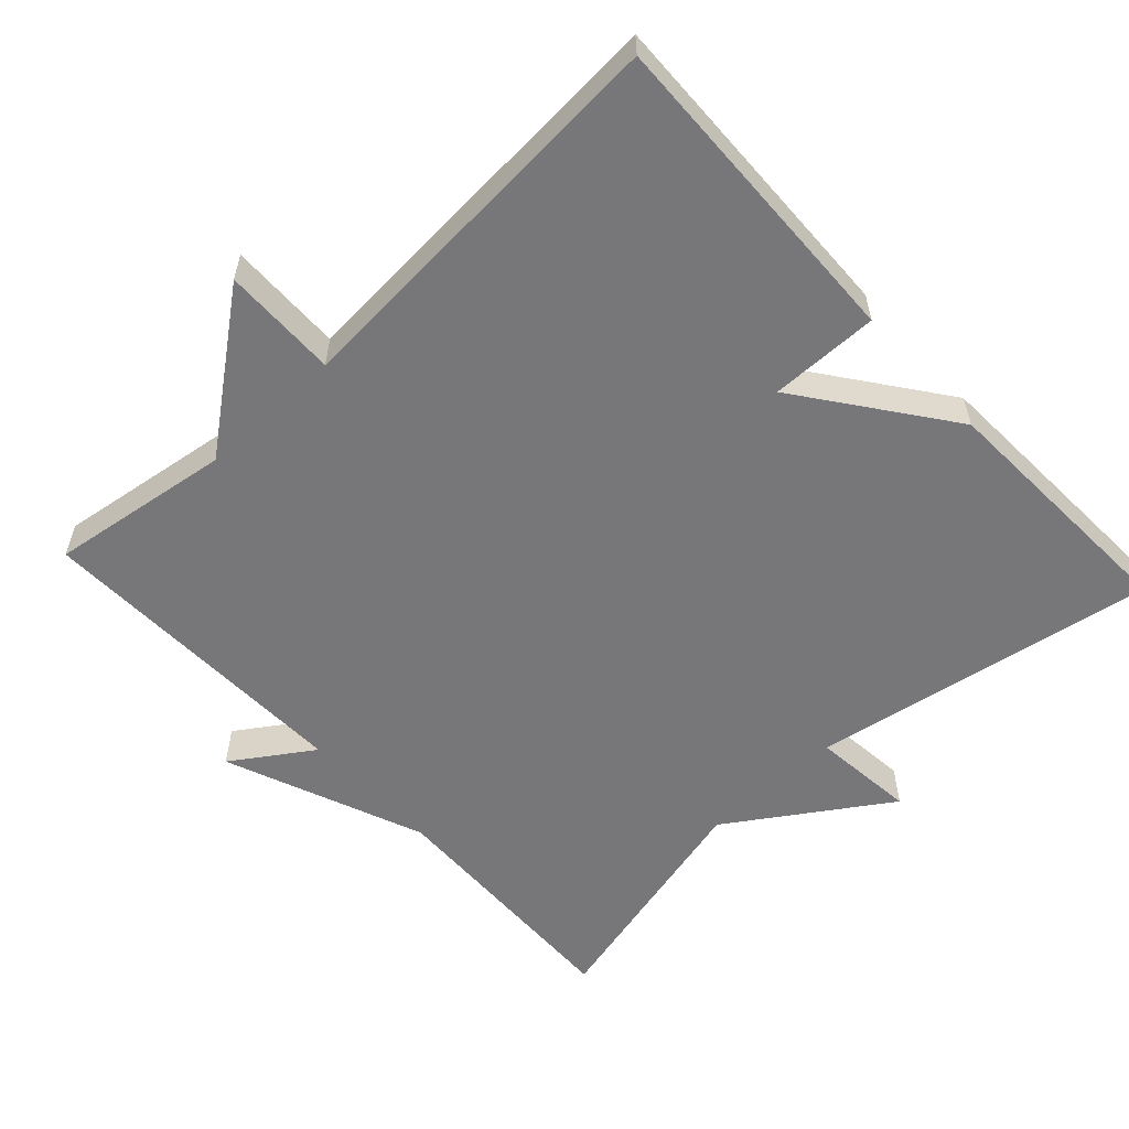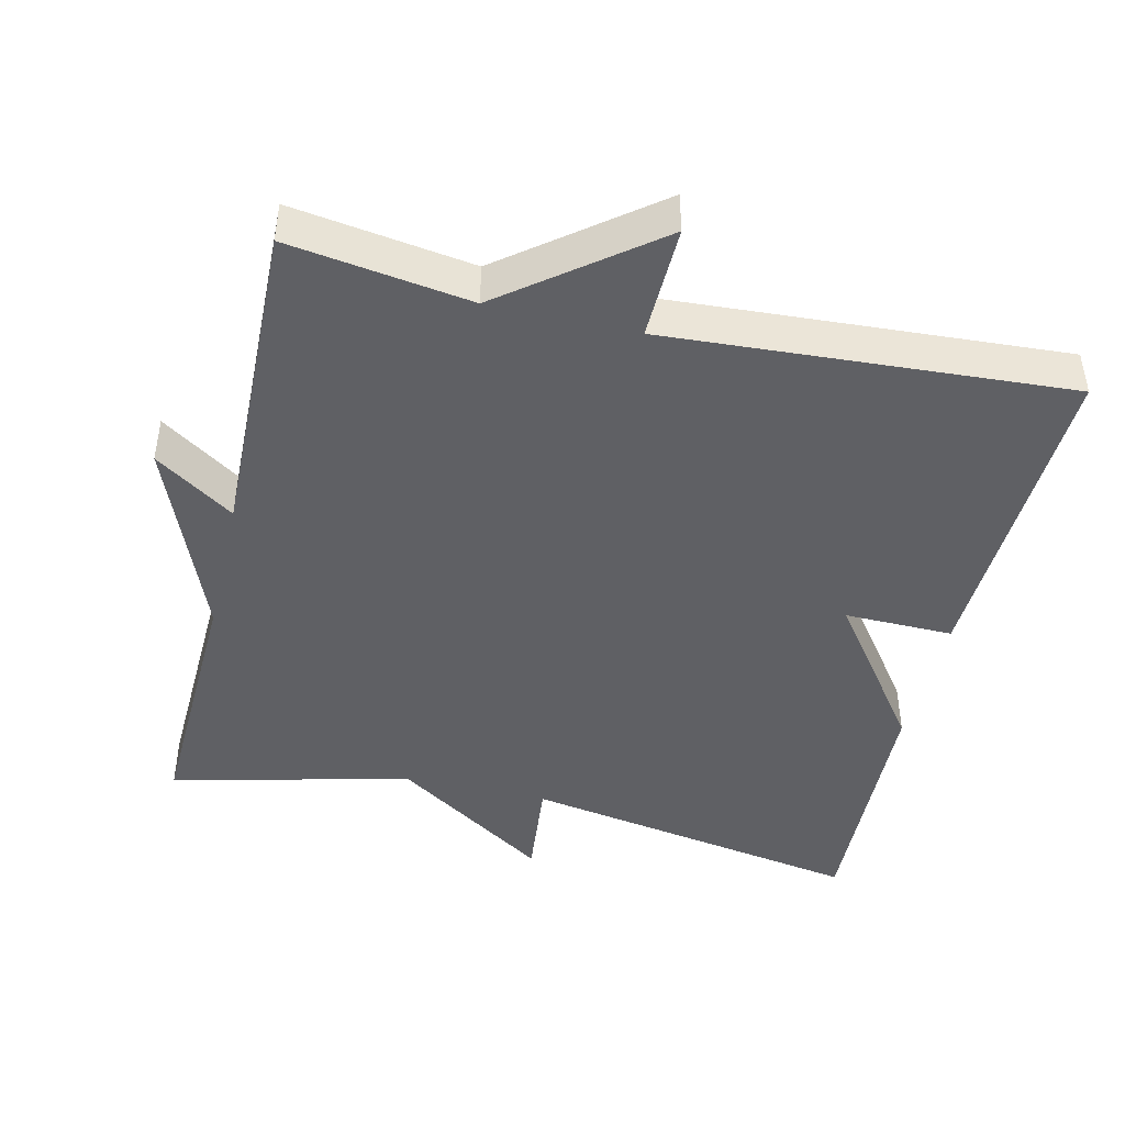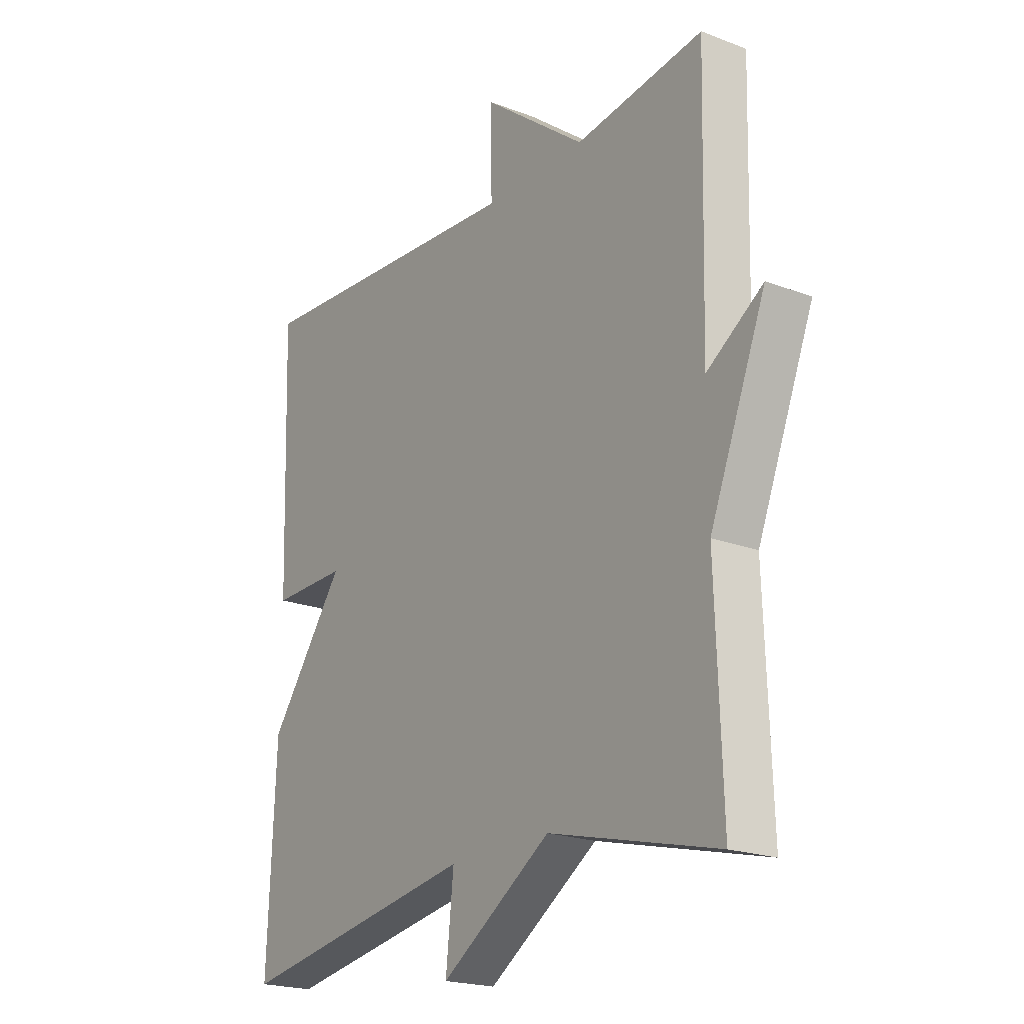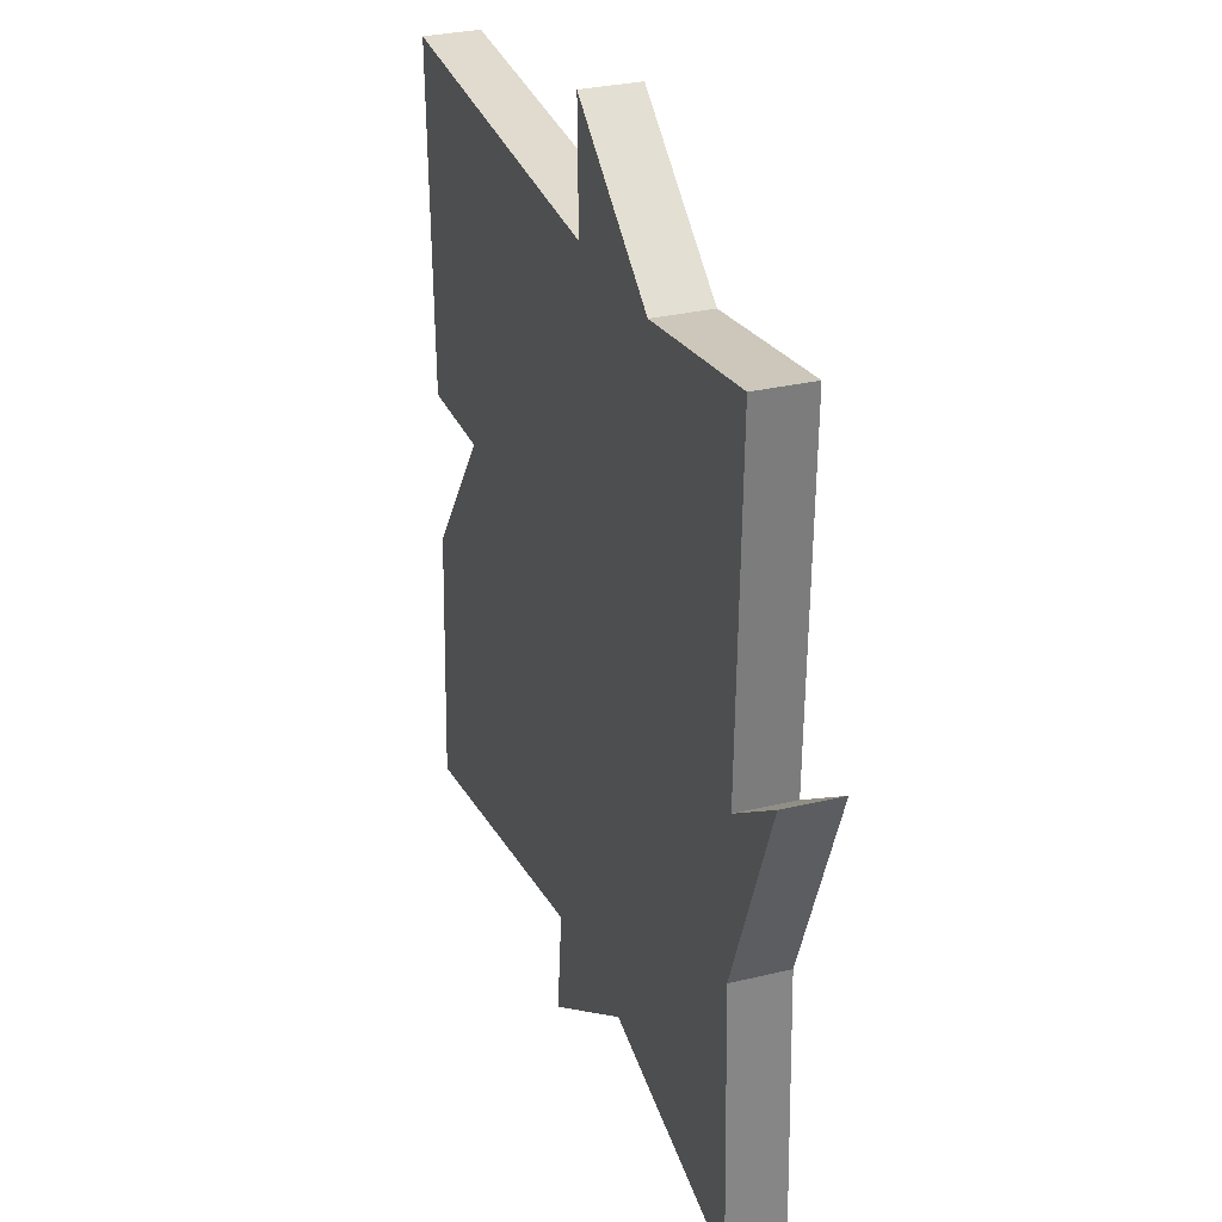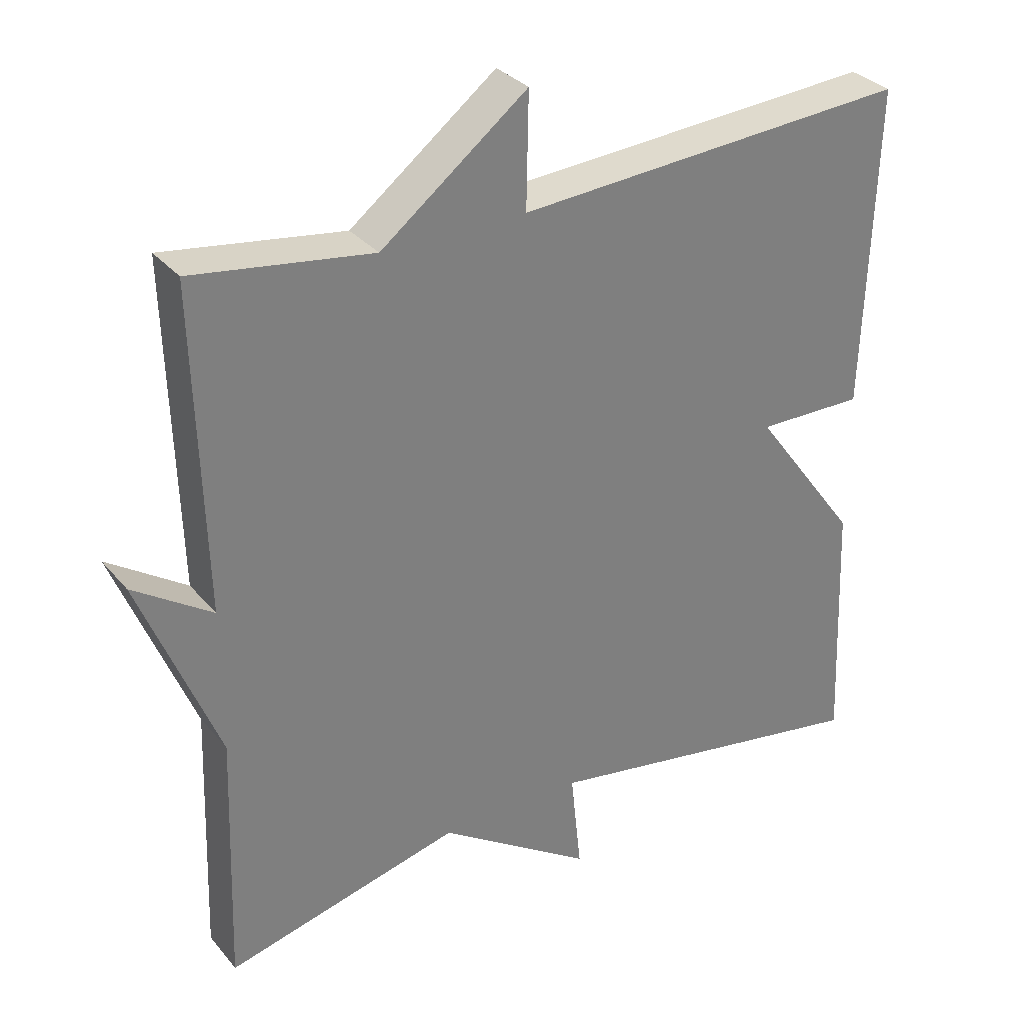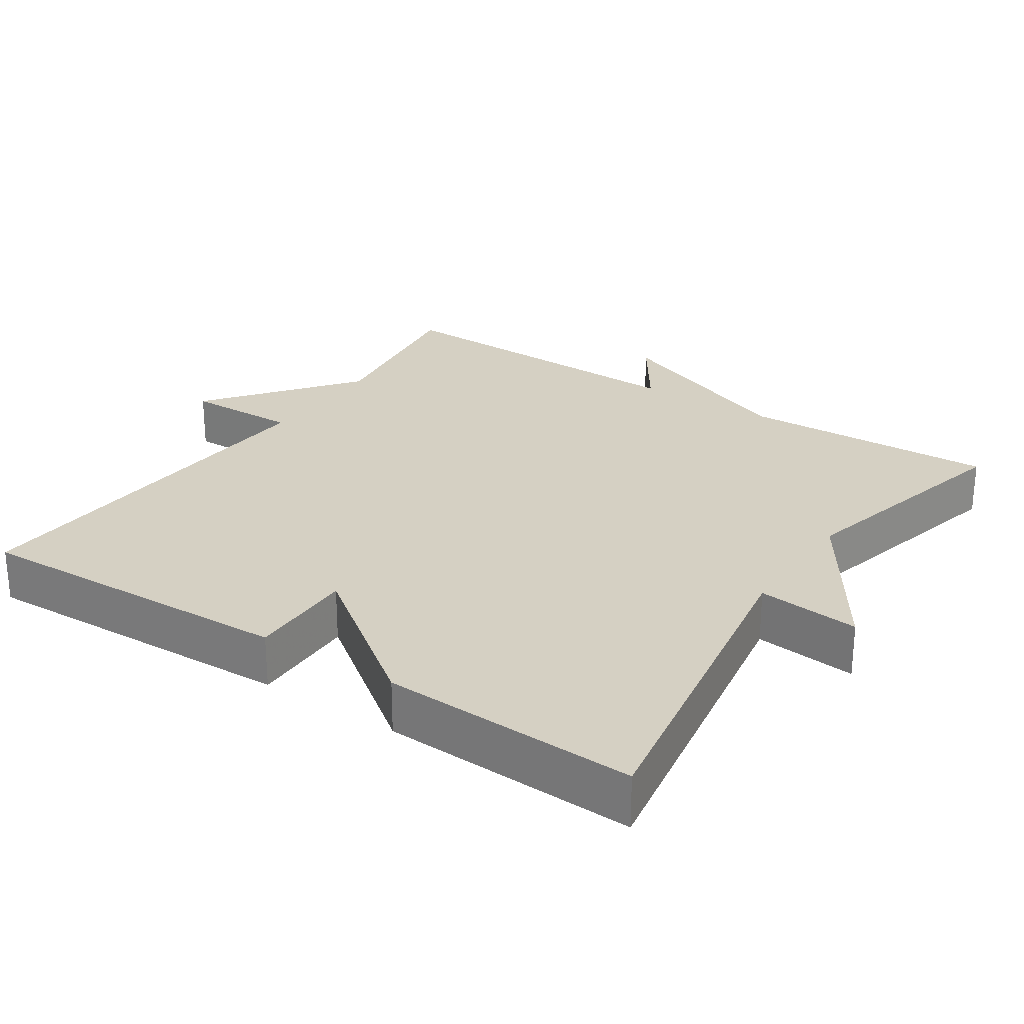
<metadata>
{"format":"obj","ext":"obj","renderer":"f3d","projection":"perspective","resolution":1024,"background":"white","views":[{"elev":-57.2,"azim":42.8,"up":"+Y"},{"elev":-44.7,"azim":-13.3,"up":"+Y"},{"elev":-20.8,"azim":-124.6,"up":"+Z"},{"elev":29.9,"azim":-109.5,"up":"+Z"},{"elev":31.7,"azim":-32.7,"up":"+Z"},{"elev":26.3,"azim":123.7,"up":"+Y"}]}
</metadata>
<code>
v 0.5 0.07 -0.5
v 0.028 0.07 -0.419
v 0.043 0.07 -0.561
v -0.172 0.07 -0.419
v -0.5 0.07 -0.5
v -0.488 0.07 -0.146
v -0.597 0.07 0.127
v -0.488 0.07 0.054
v -0.5 0.07 0.5
v -0.251 0.07 0.464
v -0.048 0.07 0.621
v -0.051 0.07 0.464
v 0.5 0.07 0.5
v 0.485 0.07 0.052
v 0.336 0.07 0.054
v 0.485 0.07 -0.148
v 0.5 0 -0.5
v 0.028 0 -0.419
v 0.043 0 -0.561
v -0.172 0 -0.419
v -0.5 0 -0.5
v -0.488 0 -0.146
v -0.597 0 0.127
v -0.488 0 0.054
v -0.5 0 0.5
v -0.251 0 0.464
v -0.048 0 0.621
v -0.051 0 0.464
v 0.5 0 0.5
v 0.485 0 0.052
v 0.336 0 0.054
v 0.485 0 -0.148
f 15 16 1 2
f 12 13 14 15
f 12 15 2
f 10 11 12
f 10 12 2
f 2 3 4
f 10 2 4
f 9 10 4
f 8 9 4
f 6 7 8 4
f 4 5 6
f 18 17 32 31
f 31 30 29 28
f 18 31 28
f 28 27 26
f 18 28 26
f 20 19 18
f 20 18 26
f 20 26 25
f 20 25 24
f 20 24 23 22
f 22 21 20
f 1 17 18 2
f 2 18 19 3
f 3 19 20 4
f 4 20 21 5
f 5 21 22 6
f 6 22 23 7
f 7 23 24 8
f 8 24 25 9
f 9 25 26 10
f 10 26 27 11
f 11 27 28 12
f 12 28 29 13
f 13 29 30 14
f 14 30 31 15
f 15 31 32 16
f 16 32 17 1

</code>
